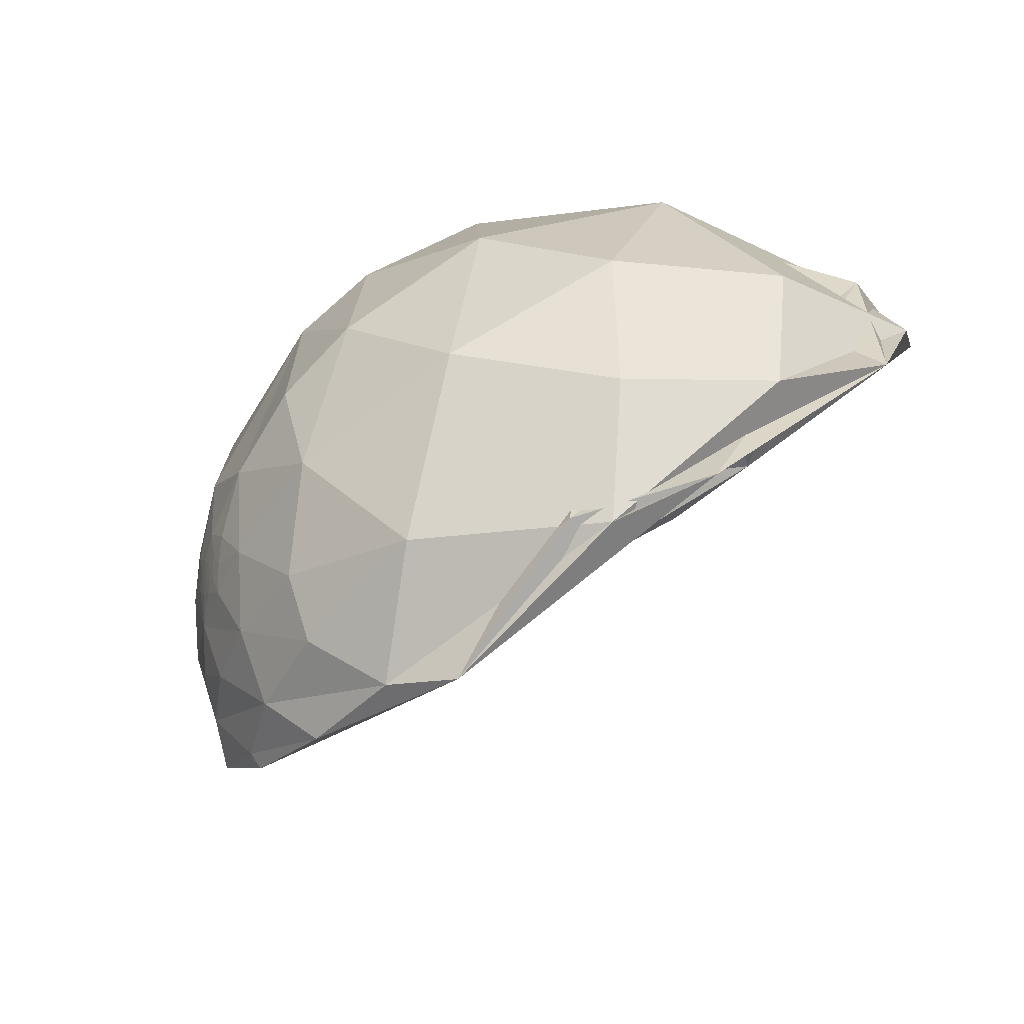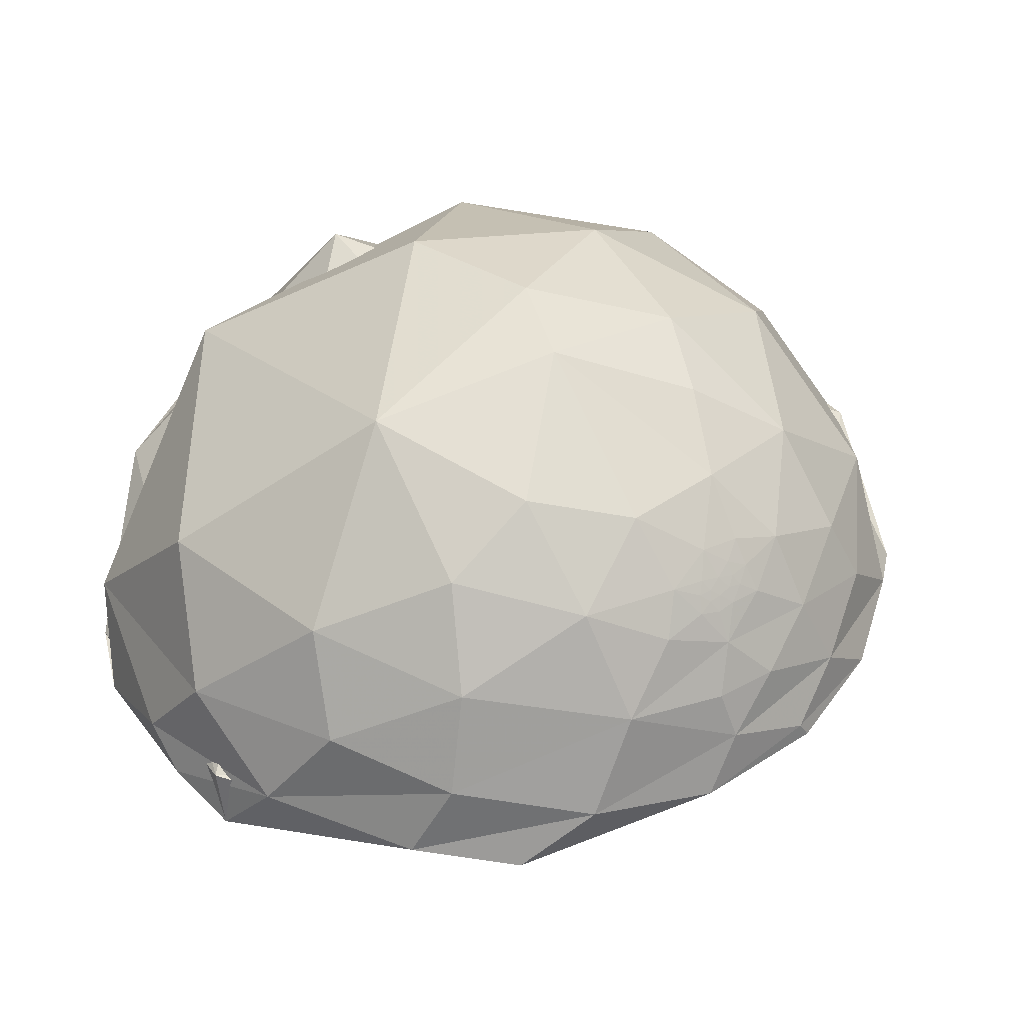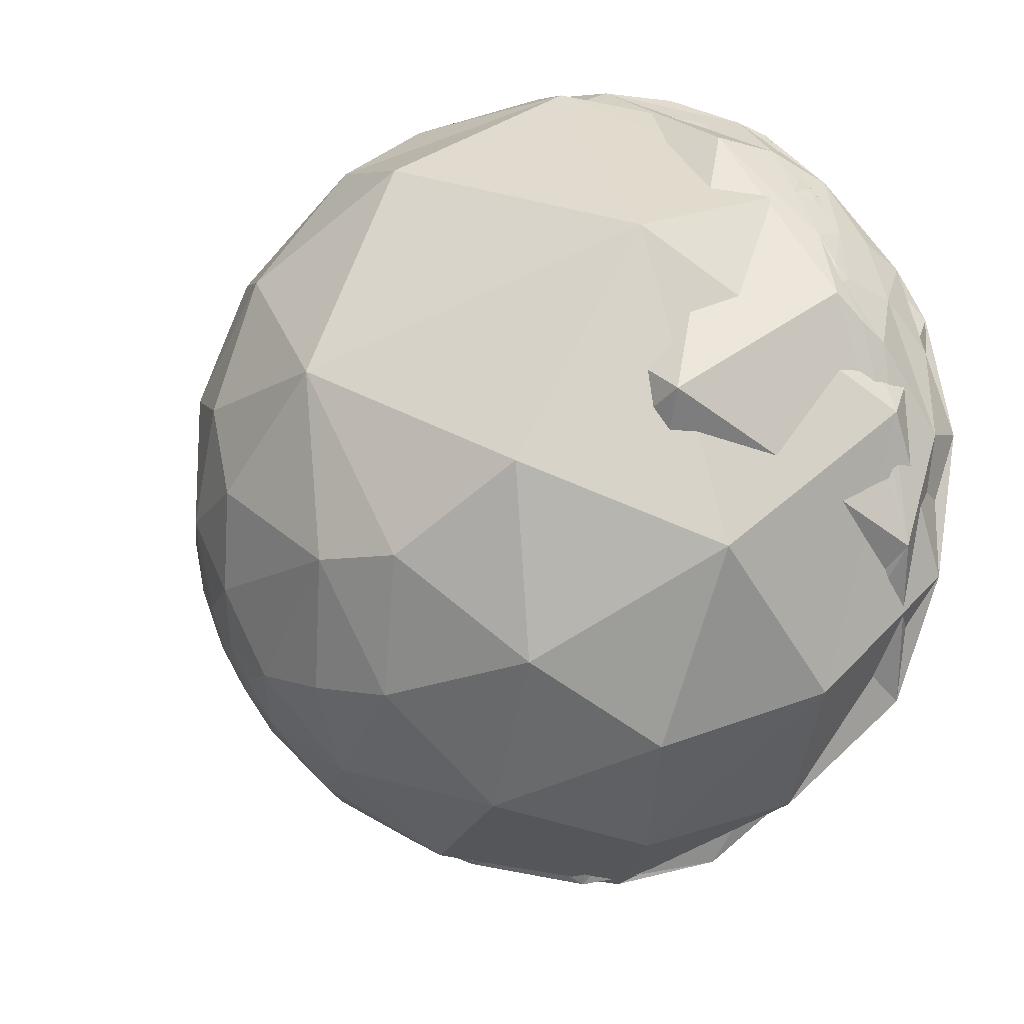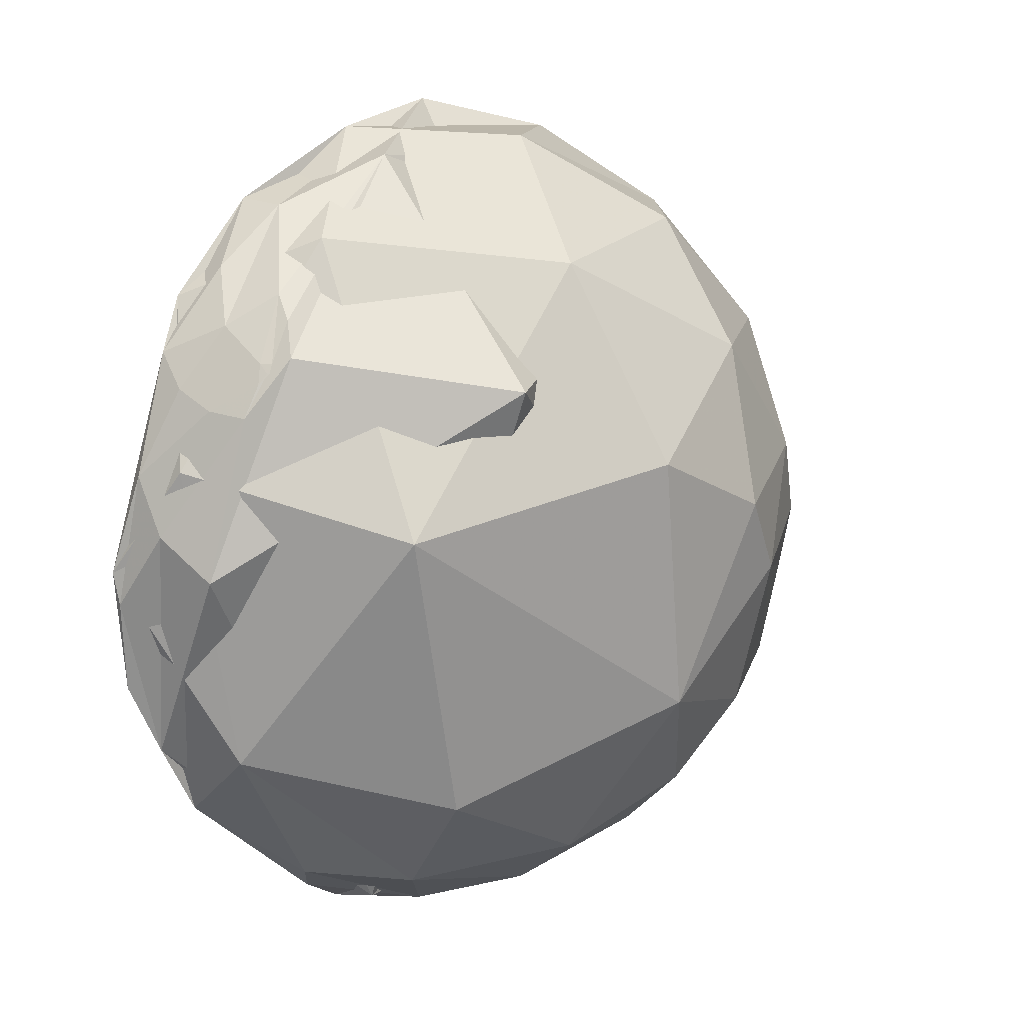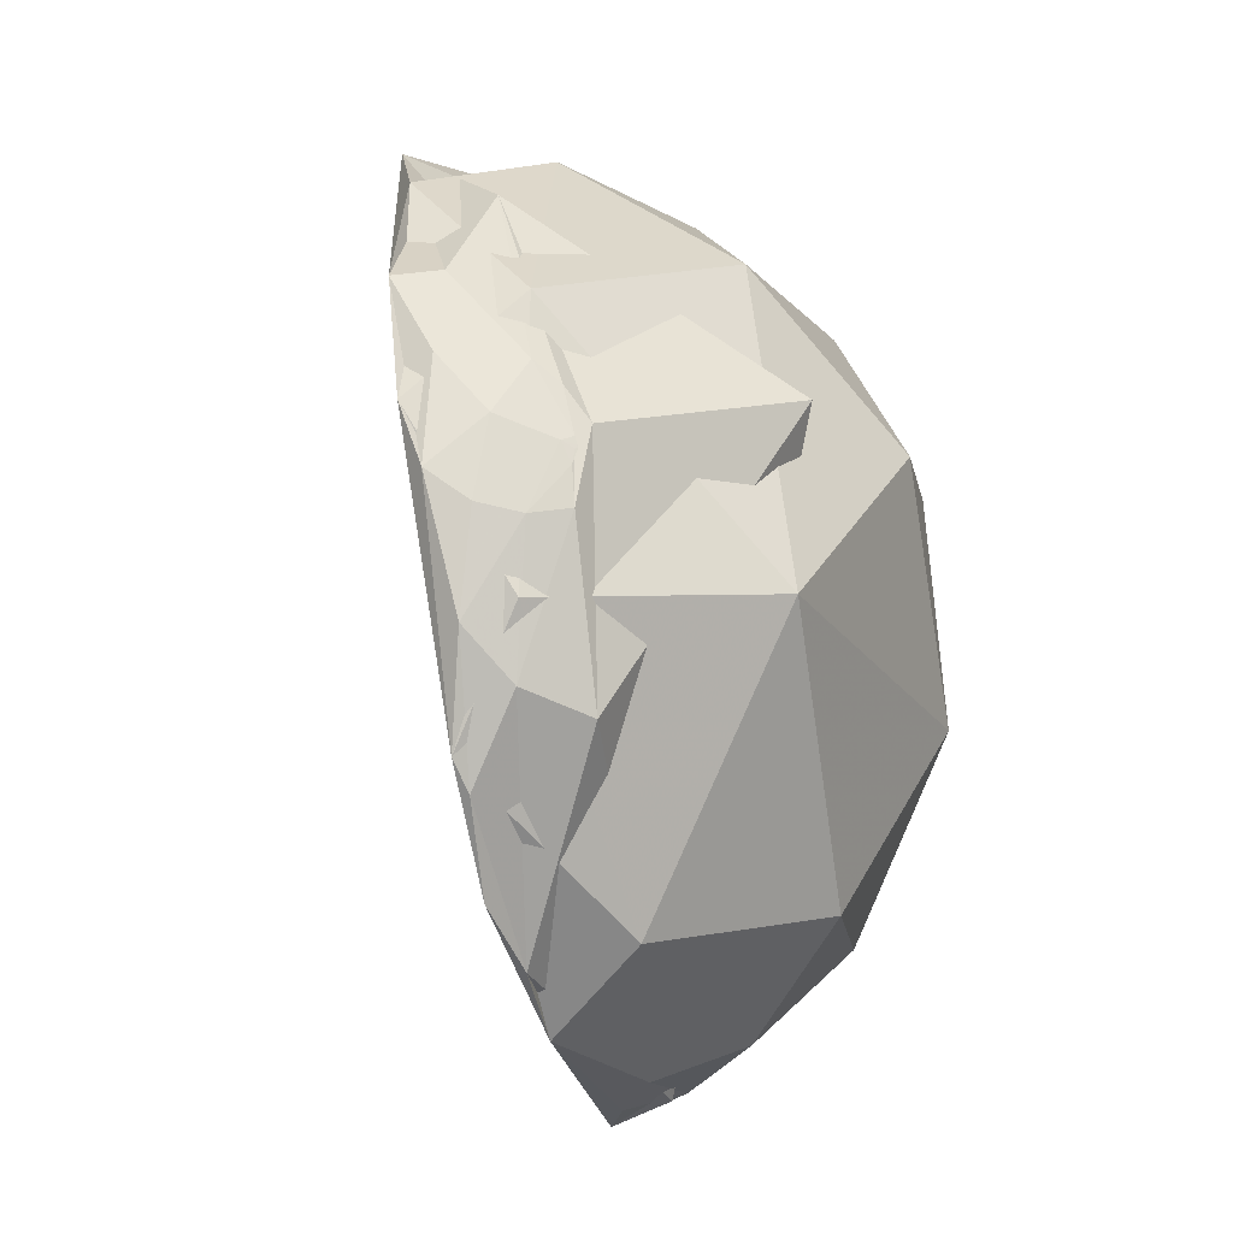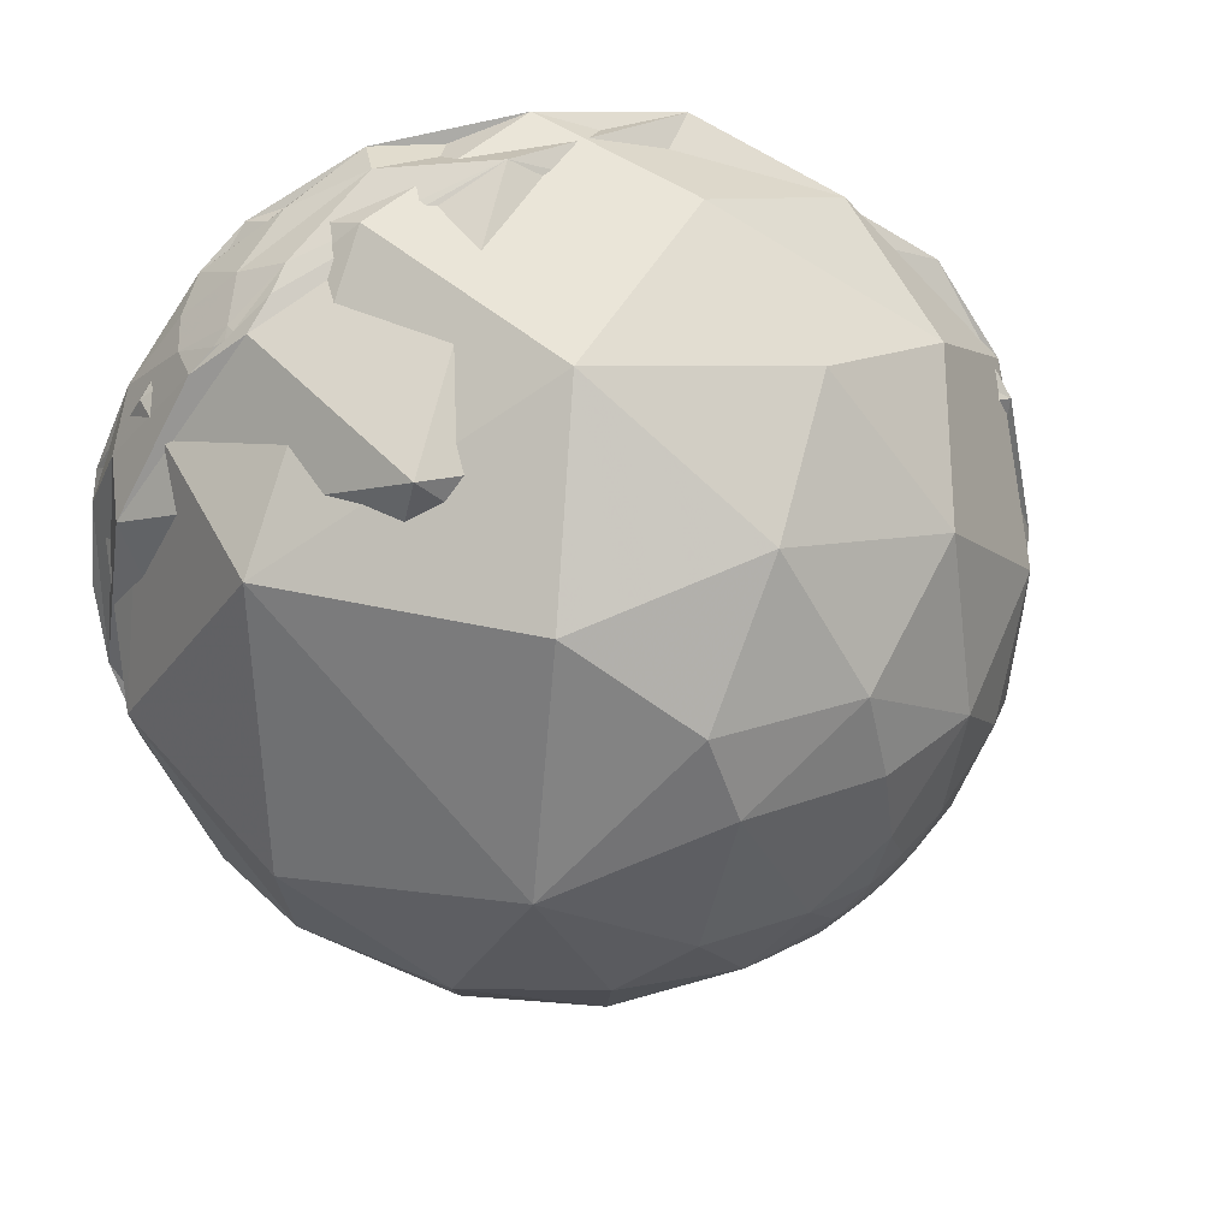
<metadata>
{"format":"obj","ext":"obj","renderer":"f3d","projection":"perspective","resolution":1024,"background":"white","views":[{"elev":-65.9,"azim":-39.7,"up":"+Y"},{"elev":-31.4,"azim":-105.5,"up":"+Z"},{"elev":21.7,"azim":-48.5,"up":"+Y"},{"elev":31.7,"azim":-164.1,"up":"+Z"},{"elev":25.6,"azim":157.0,"up":"+Z"},{"elev":39.2,"azim":-117.9,"up":"+Z"}]}
</metadata>
<code>
v -0.8953 -0.4453 0.004808
v -0.9804 -0.1962 0.01685
v 0.07885 0.01946 0.9967
v -0.008707 -0.2813 0.9596
v -0.3965 -0.8028 0.4454
v 0.2224 0.3094 0.9246
v -0.5293 -0.8379 -0.133
v -0.4407 -0.8977 0.0005856
v -0.2416 -0.506 0.828
v -0.5239 -0.571 0.6321
v -0.5143 0.2329 0.8254
v -0.2884 -0.1613 0.9438
v -0.6258 -0.2371 0.7431
v -0.8403 -0.01693 0.5419
v -0.002902 0.4229 0.9062
v -0.7877 0.4146 0.4556
v -0.294 0.7864 -0.5433
v -0.432 0.8699 -0.2381
v 0.02731 0.9929 -0.1158
v -0.05227 0.8531 -0.5191
v -0.02733 0.783 -0.6214
v -0.2464 0.5999 -0.7612
v -0.4798 0.5056 -0.7171
v -0.5118 0.236 -0.826
v -0.5287 -0.08687 -0.8443
v -0.7107 -0.117 -0.6937
v -0.344 0.2844 -0.8948
v -0.6867 0.26 -0.6789
v 0.1271 0.3393 0.9321
v 0.1868 0.8354 0.5169
v 0.2924 0.5455 0.7854
v -0.4665 -0.793 0.3919
v -0.5433 -0.6019 -0.5852
v -0.5008 0.5525 0.6663
v -0.05411 0.6632 -0.7465
v 0.1767 0.9313 -0.3186
v 0.2314 0.9624 -0.1423
v 0.2905 0.8249 0.485
v 0.1424 0.7605 0.6336
v 0.217 0.8973 0.3843
v 0.3148 0.9254 0.2108
v 0.3368 0.9003 0.2757
v 0.289 0.6518 0.7011
v -0.01621 0.6727 0.7397
v -0.05257 0.1348 0.9895
v -0.6819 -0.6975 -0.2202
v -0.7675 -0.5182 -0.3774
v -0.6763 -0.7277 0.1143
v -0.7861 -0.5952 -0.1667
v -0.9628 -0.1558 0.2207
v -0.9508 0.1876 0.2466
v -0.6198 0.5811 -0.5274
v -0.8193 0.3196 -0.4761
v 0.04906 0.6871 0.7249
v 0.02209 0.6859 0.7274
v 0.05769 0.7714 0.6337
v -0.6407 -0.3869 -0.6632
v -0.5749 -0.5731 -0.5839
v -0.5371 -0.3587 -0.7635
v -0.7198 -0.3267 -0.6126
v -0.7175 -0.4487 -0.5328
v 0.2077 0.4944 0.8441
v -0.3853 0.04334 -0.9218
v -0.1635 0.71 -0.685
v 0.08867 0.944 0.3178
v -0.8053 -0.4333 0.4047
v -0.3379 0.8382 0.428
v 0.3029 0.953 0.008307
v -0.2736 -0.7188 0.6391
v -0.8552 0.5057 -0.1135
v -0.9897 0.1341 0.05103
v -0.6435 -0.631 -0.4333
v -0.5388 -0.7577 -0.3682
v 0.2248 0.7216 0.6548
v 0.04986 0.5579 0.8284
v 0.1521 0.6216 0.7684
v 0.01222 0.6081 0.7938
v -0.9057 -0.2302 -0.356
v -0.8841 -0.2944 -0.3629
v -0.9526 -0.2401 -0.1867
v -0.9442 -0.06229 -0.3234
v -0.9319 0.1836 -0.3127
v -0.8479 0.02578 -0.5295
v -0.8769 -0.168 -0.4504
v -0.8205 -0.1711 -0.5455
v -0.8351 -0.3801 -0.3976
v -0.8398 -0.3191 -0.4392
v -0.837 -0.2865 -0.4661
v -0.8694 -0.3428 -0.3559
v -0.8989 -0.3097 -0.3099
v -0.8633 -0.2331 -0.4477
v -0.8777 -0.2334 -0.4184
v -0.8547 -0.332 -0.3991
v -0.8526 -0.2611 -0.4527
v -0.842 -0.2421 -0.4821
v -0.8669 -0.4203 -0.2681
v -0.7944 -0.3203 -0.516
v 0.02263 0.6982 0.7155
v 0.0284 0.7025 0.7111
v 0.0219 0.7002 0.7136
v 0.04174 0.721 0.6916
v 0.02246 0.702 0.7118
v 0.02175 0.7003 0.7135
v 0.02229 0.7009 0.7129
v 0.02174 0.7006 0.7132
v 0.02174 0.7005 0.7134
v 0.02173 0.7006 0.7132
v 0.02184 0.7009 0.7129
v 0.02172 0.7007 0.7131
v -0.8685 -0.31 -0.3868
v -0.8547 -0.2844 -0.4344
v -0.8586 -0.3044 -0.4126
v -0.8647 -0.2576 -0.4313
v -0.8739 -0.2743 -0.4012
f 100 104 98
f 101 54 99
f 108 104 109
f 106 107 100
f 102 108 106
f 106 103 102
f 107 108 109
f 99 54 98
f 98 55 102
f 102 55 101
f 106 105 107
f 104 99 98
f 100 109 104
f 101 99 102
f 98 102 103
f 107 109 100
f 103 106 98
f 106 100 98
f 102 99 104
f 104 108 102
f 108 107 105
f 98 54 55
f 108 105 106
f 114 112 110
f 111 112 114
f 94 113 91
f 79 114 110
f 92 113 114
f 110 89 79
f 92 91 113
f 111 114 113
f 94 111 113
f 110 112 93
f 2 80 1
f 3 9 4
f 7 8 5
f 41 40 37
f 10 48 5
f 12 15 11
f 15 67 11
f 16 14 11
f 17 19 20
f 20 21 22
f 22 17 20
f 22 23 17
f 27 25 24
f 83 28 26
f 29 6 4
f 62 6 29
f 31 42 30
f 30 42 19
f 32 8 33
f 37 64 35
f 35 36 37
f 35 21 36
f 31 43 42
f 34 44 45
f 14 16 51
f 52 18 17
f 52 28 53
f 28 83 53
f 54 75 55
f 56 101 55
f 31 15 3
f 9 5 4
f 9 3 12
f 57 58 72
f 60 26 57
f 25 59 57
f 6 31 3
f 65 34 64
f 66 10 13
f 13 14 66
f 63 33 59
f 33 58 59
f 25 27 63
f 45 4 69
f 67 15 30
f 30 19 67
f 18 70 67
f 68 37 36
f 69 8 32
f 71 51 70
f 18 52 70
f 53 82 70
f 46 47 72
f 42 36 19
f 75 54 76
f 43 62 76
f 74 43 76
f 75 45 77
f 29 45 75
f 74 38 43
f 92 114 78
f 83 26 85
f 84 83 85
f 86 87 97
f 87 88 97
f 97 47 86
f 79 89 90
f 87 93 112
f 88 111 94
f 90 80 78
f 78 79 90
f 95 94 91
f 82 81 71
f 2 71 80
f 86 47 96
f 85 26 97
f 60 61 97
f 97 88 95
f 2 1 50
f 4 6 3
f 5 48 7
f 9 10 5
f 12 11 13
f 11 14 13
f 12 3 15
f 11 67 16
f 17 18 19
f 24 25 26
f 26 28 24
f 24 28 23
f 30 15 31
f 32 33 34
f 35 64 63
f 38 39 40
f 38 40 41
f 43 38 42
f 34 45 32
f 46 7 48
f 46 49 47
f 10 9 12
f 50 14 51
f 51 71 50
f 50 71 2
f 52 23 28
f 52 17 23
f 35 63 27
f 35 27 22
f 27 24 22
f 22 24 23
f 22 21 35
f 54 101 39
f 101 56 39
f 61 60 57
f 57 59 58
f 33 63 64
f 26 25 57
f 43 31 6
f 6 62 43
f 1 49 48
f 65 64 37
f 37 40 65
f 65 44 34
f 42 38 41
f 66 48 10
f 50 66 14
f 66 50 1
f 59 25 63
f 69 32 45
f 45 29 4
f 67 70 16
f 19 18 67
f 68 36 42
f 72 73 7
f 69 4 5
f 69 5 8
f 51 16 70
f 71 70 82
f 52 53 70
f 72 58 73
f 33 8 73
f 72 47 61
f 84 91 92
f 8 7 73
f 20 36 21
f 20 19 36
f 40 39 56
f 56 65 40
f 56 44 65
f 55 77 56
f 75 77 55
f 39 38 74
f 76 29 75
f 76 62 29
f 54 39 76
f 76 39 74
f 44 56 77
f 77 45 44
f 78 114 79
f 80 81 78
f 83 81 82
f 83 82 53
f 83 84 81
f 85 95 84
f 87 86 93
f 97 61 47
f 90 89 96
f 96 80 90
f 78 81 84
f 111 88 87
f 87 112 111
f 95 88 94
f 89 93 86
f 86 96 89
f 93 89 110
f 91 84 95
f 71 81 80
f 96 1 80
f 1 96 49
f 47 49 96
f 97 95 85
f 97 26 60
f 37 68 41
f 48 49 46
f 12 13 10
f 57 72 61
f 64 34 33
f 48 66 1
f 41 68 42
f 7 46 72
f 73 58 33
f 92 78 84

</code>
